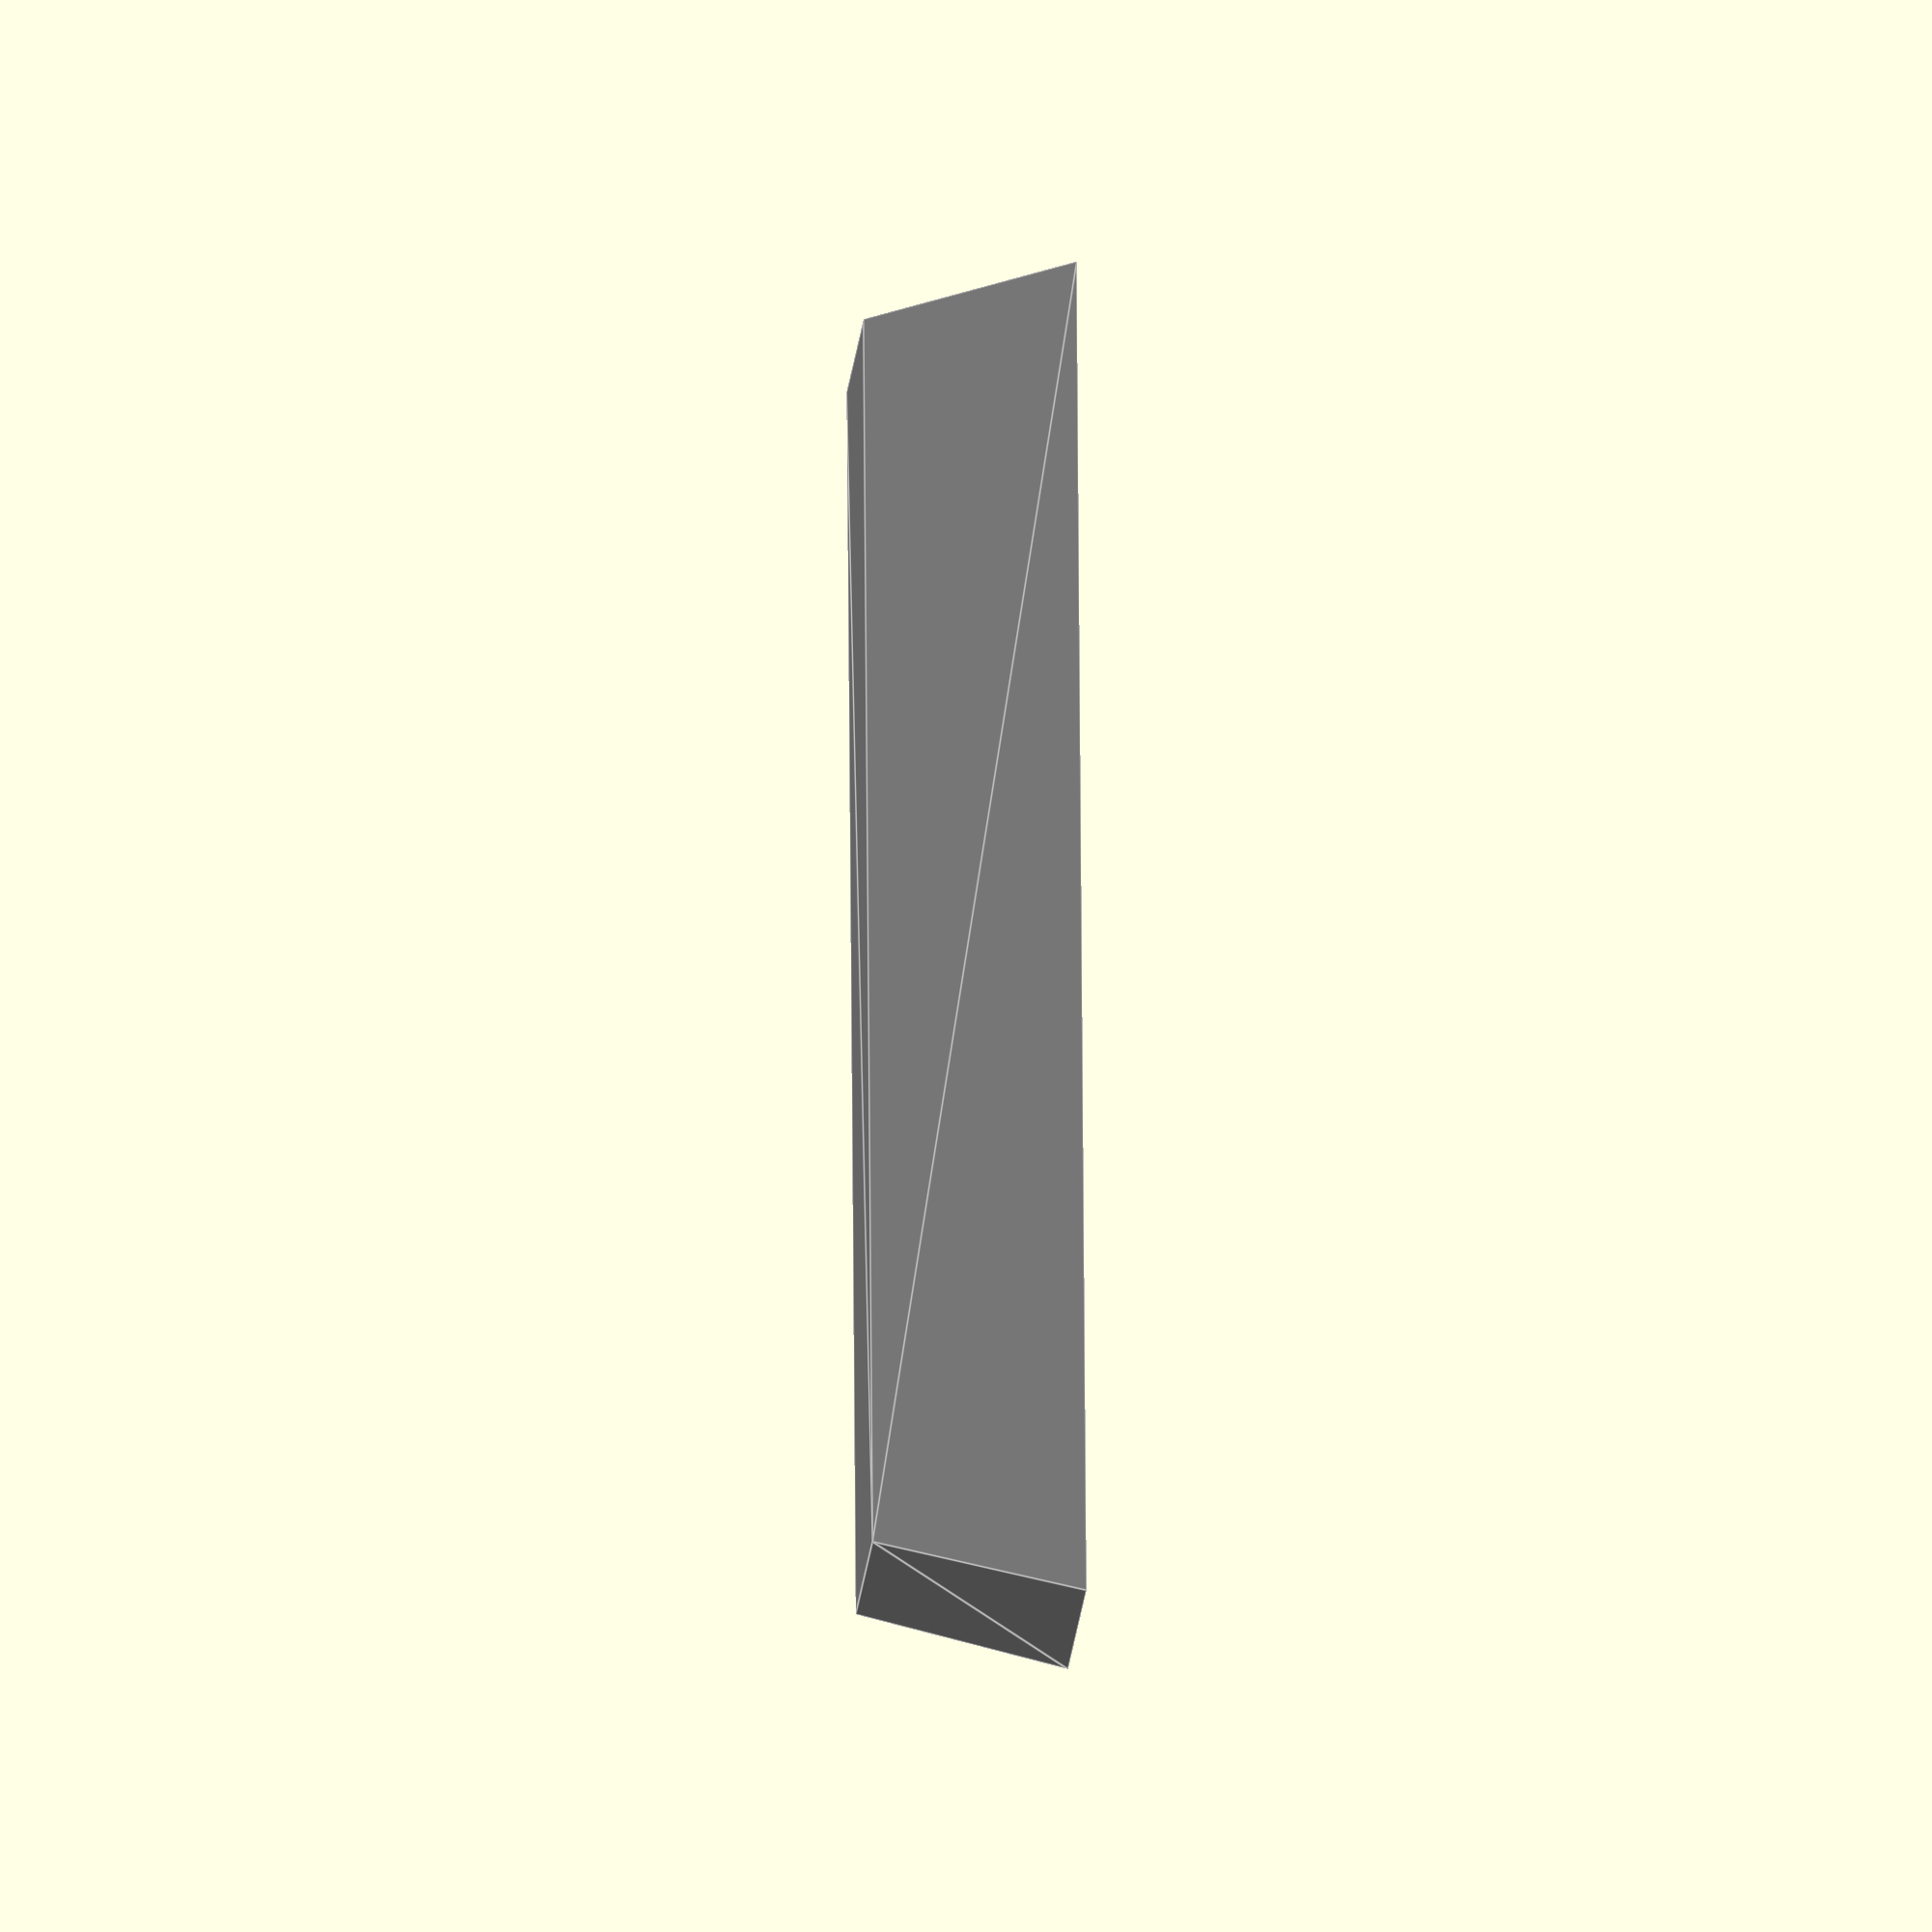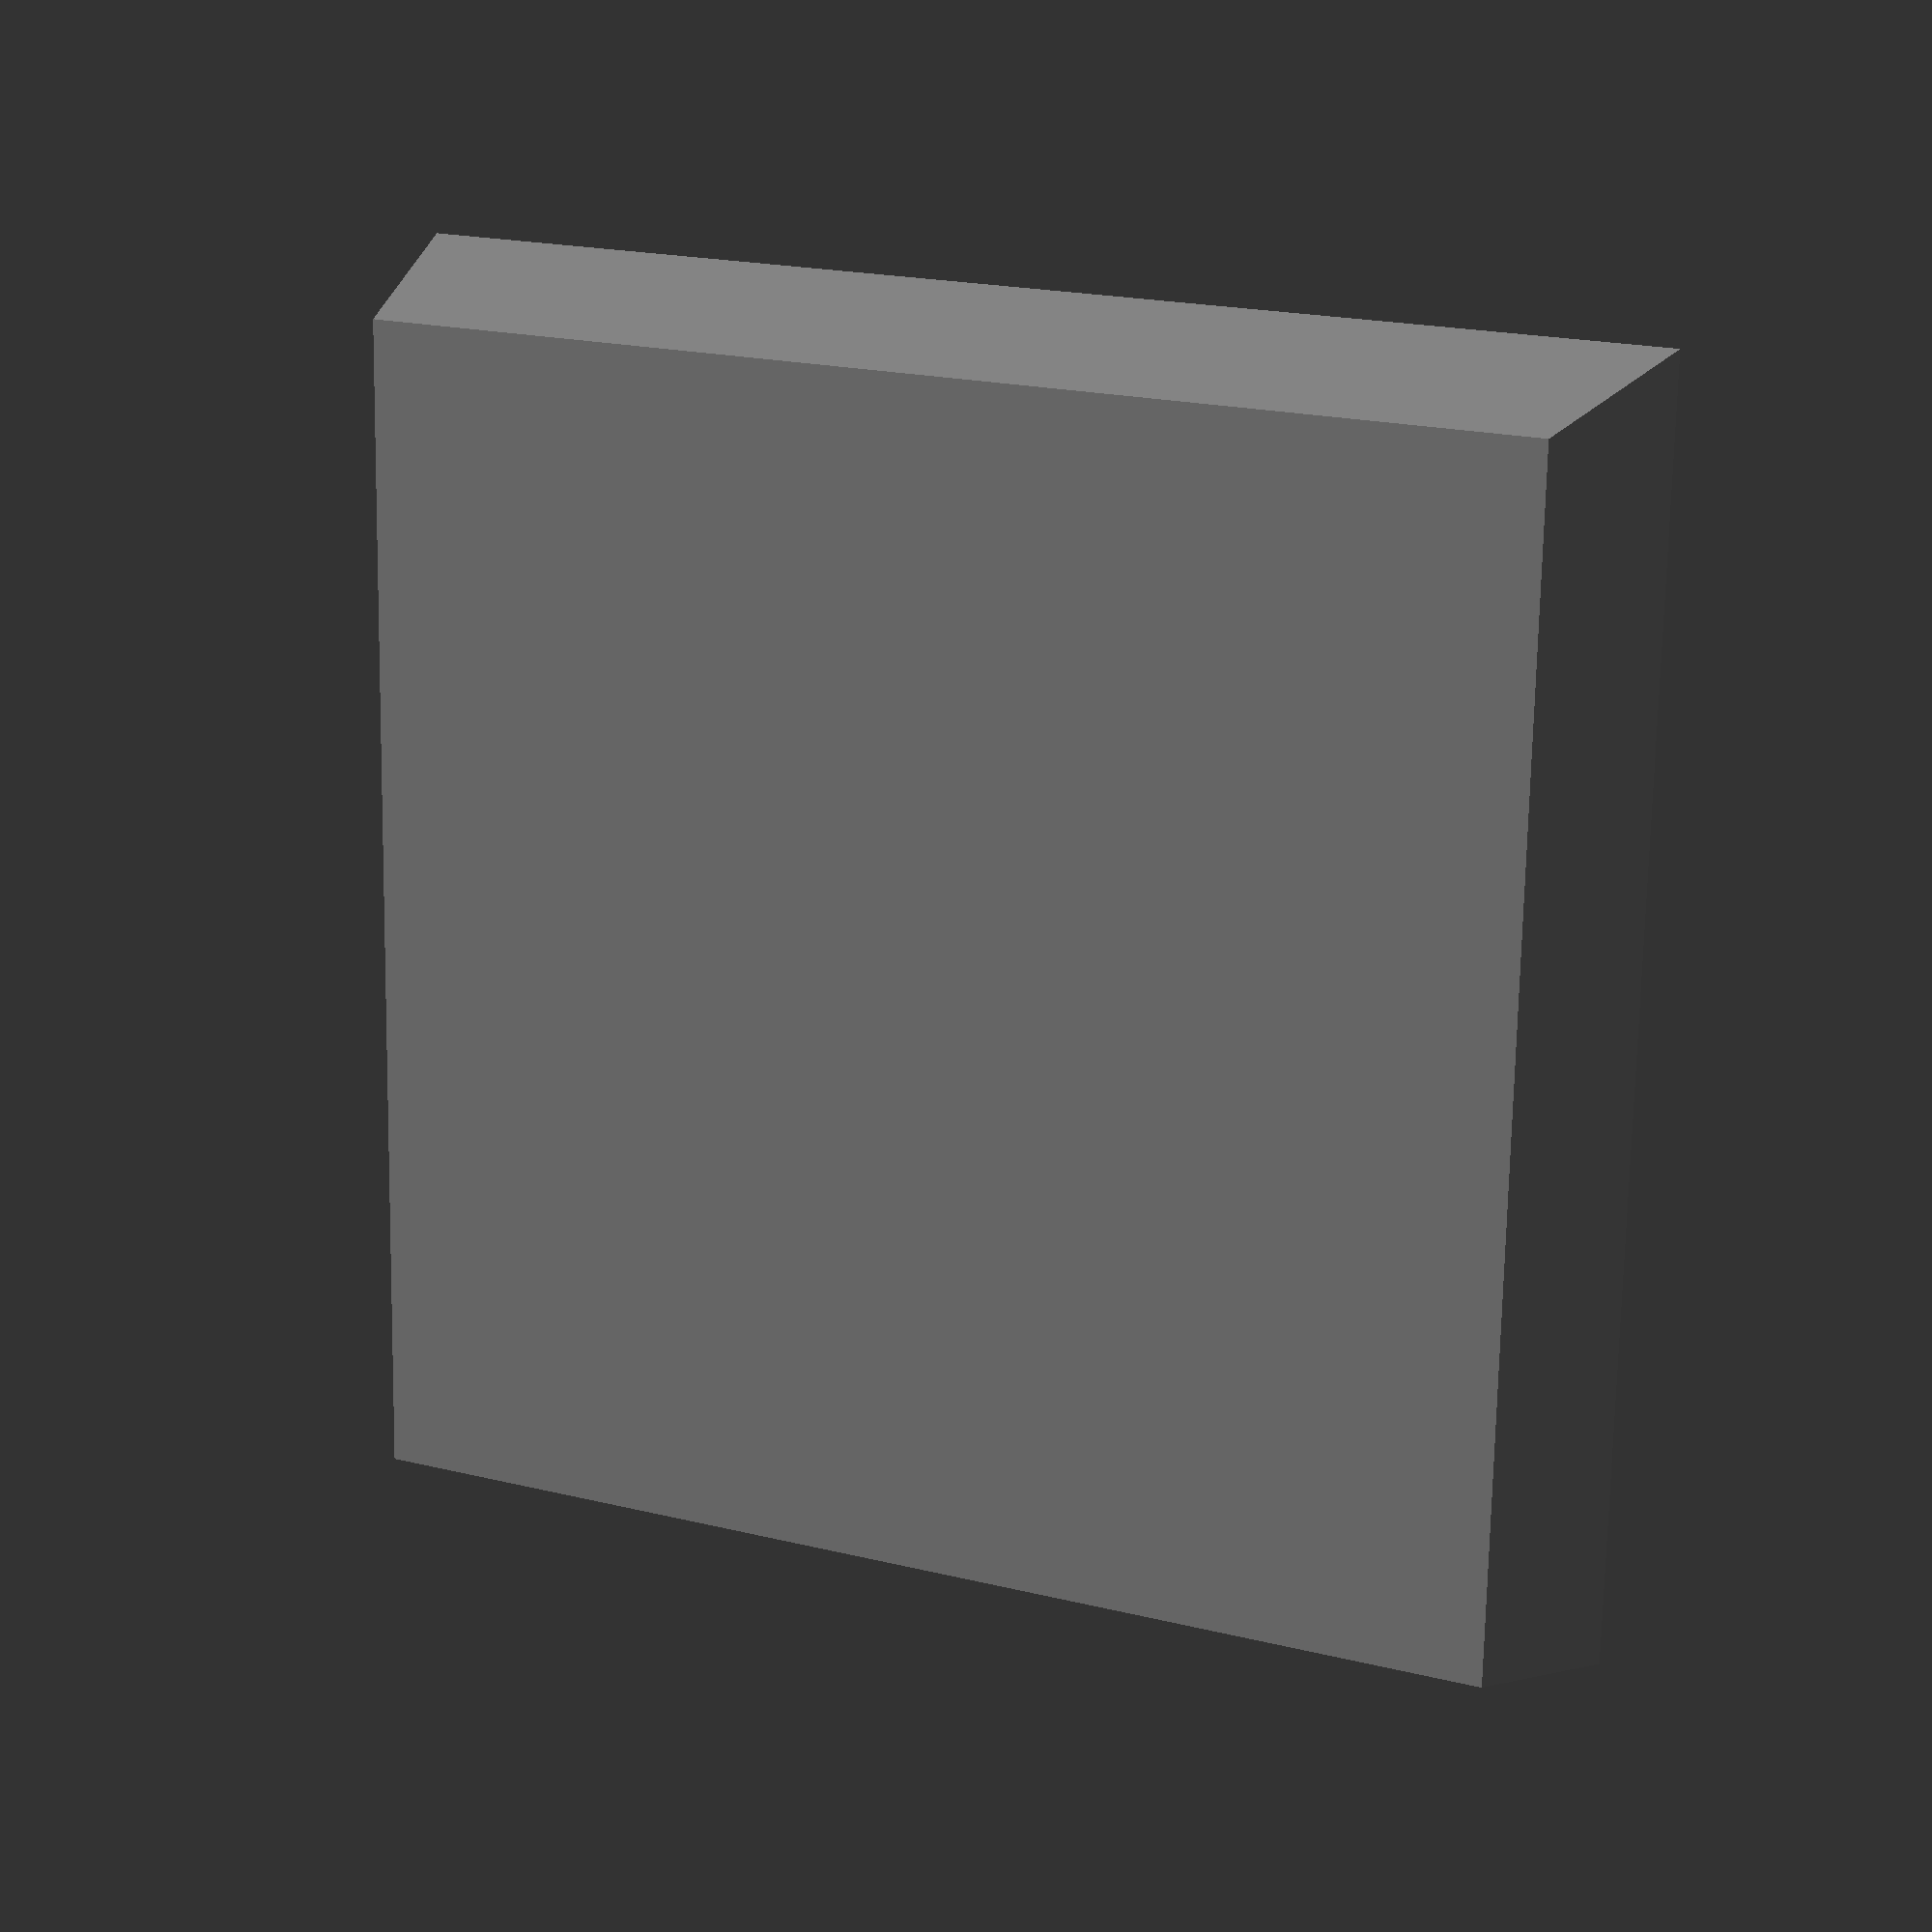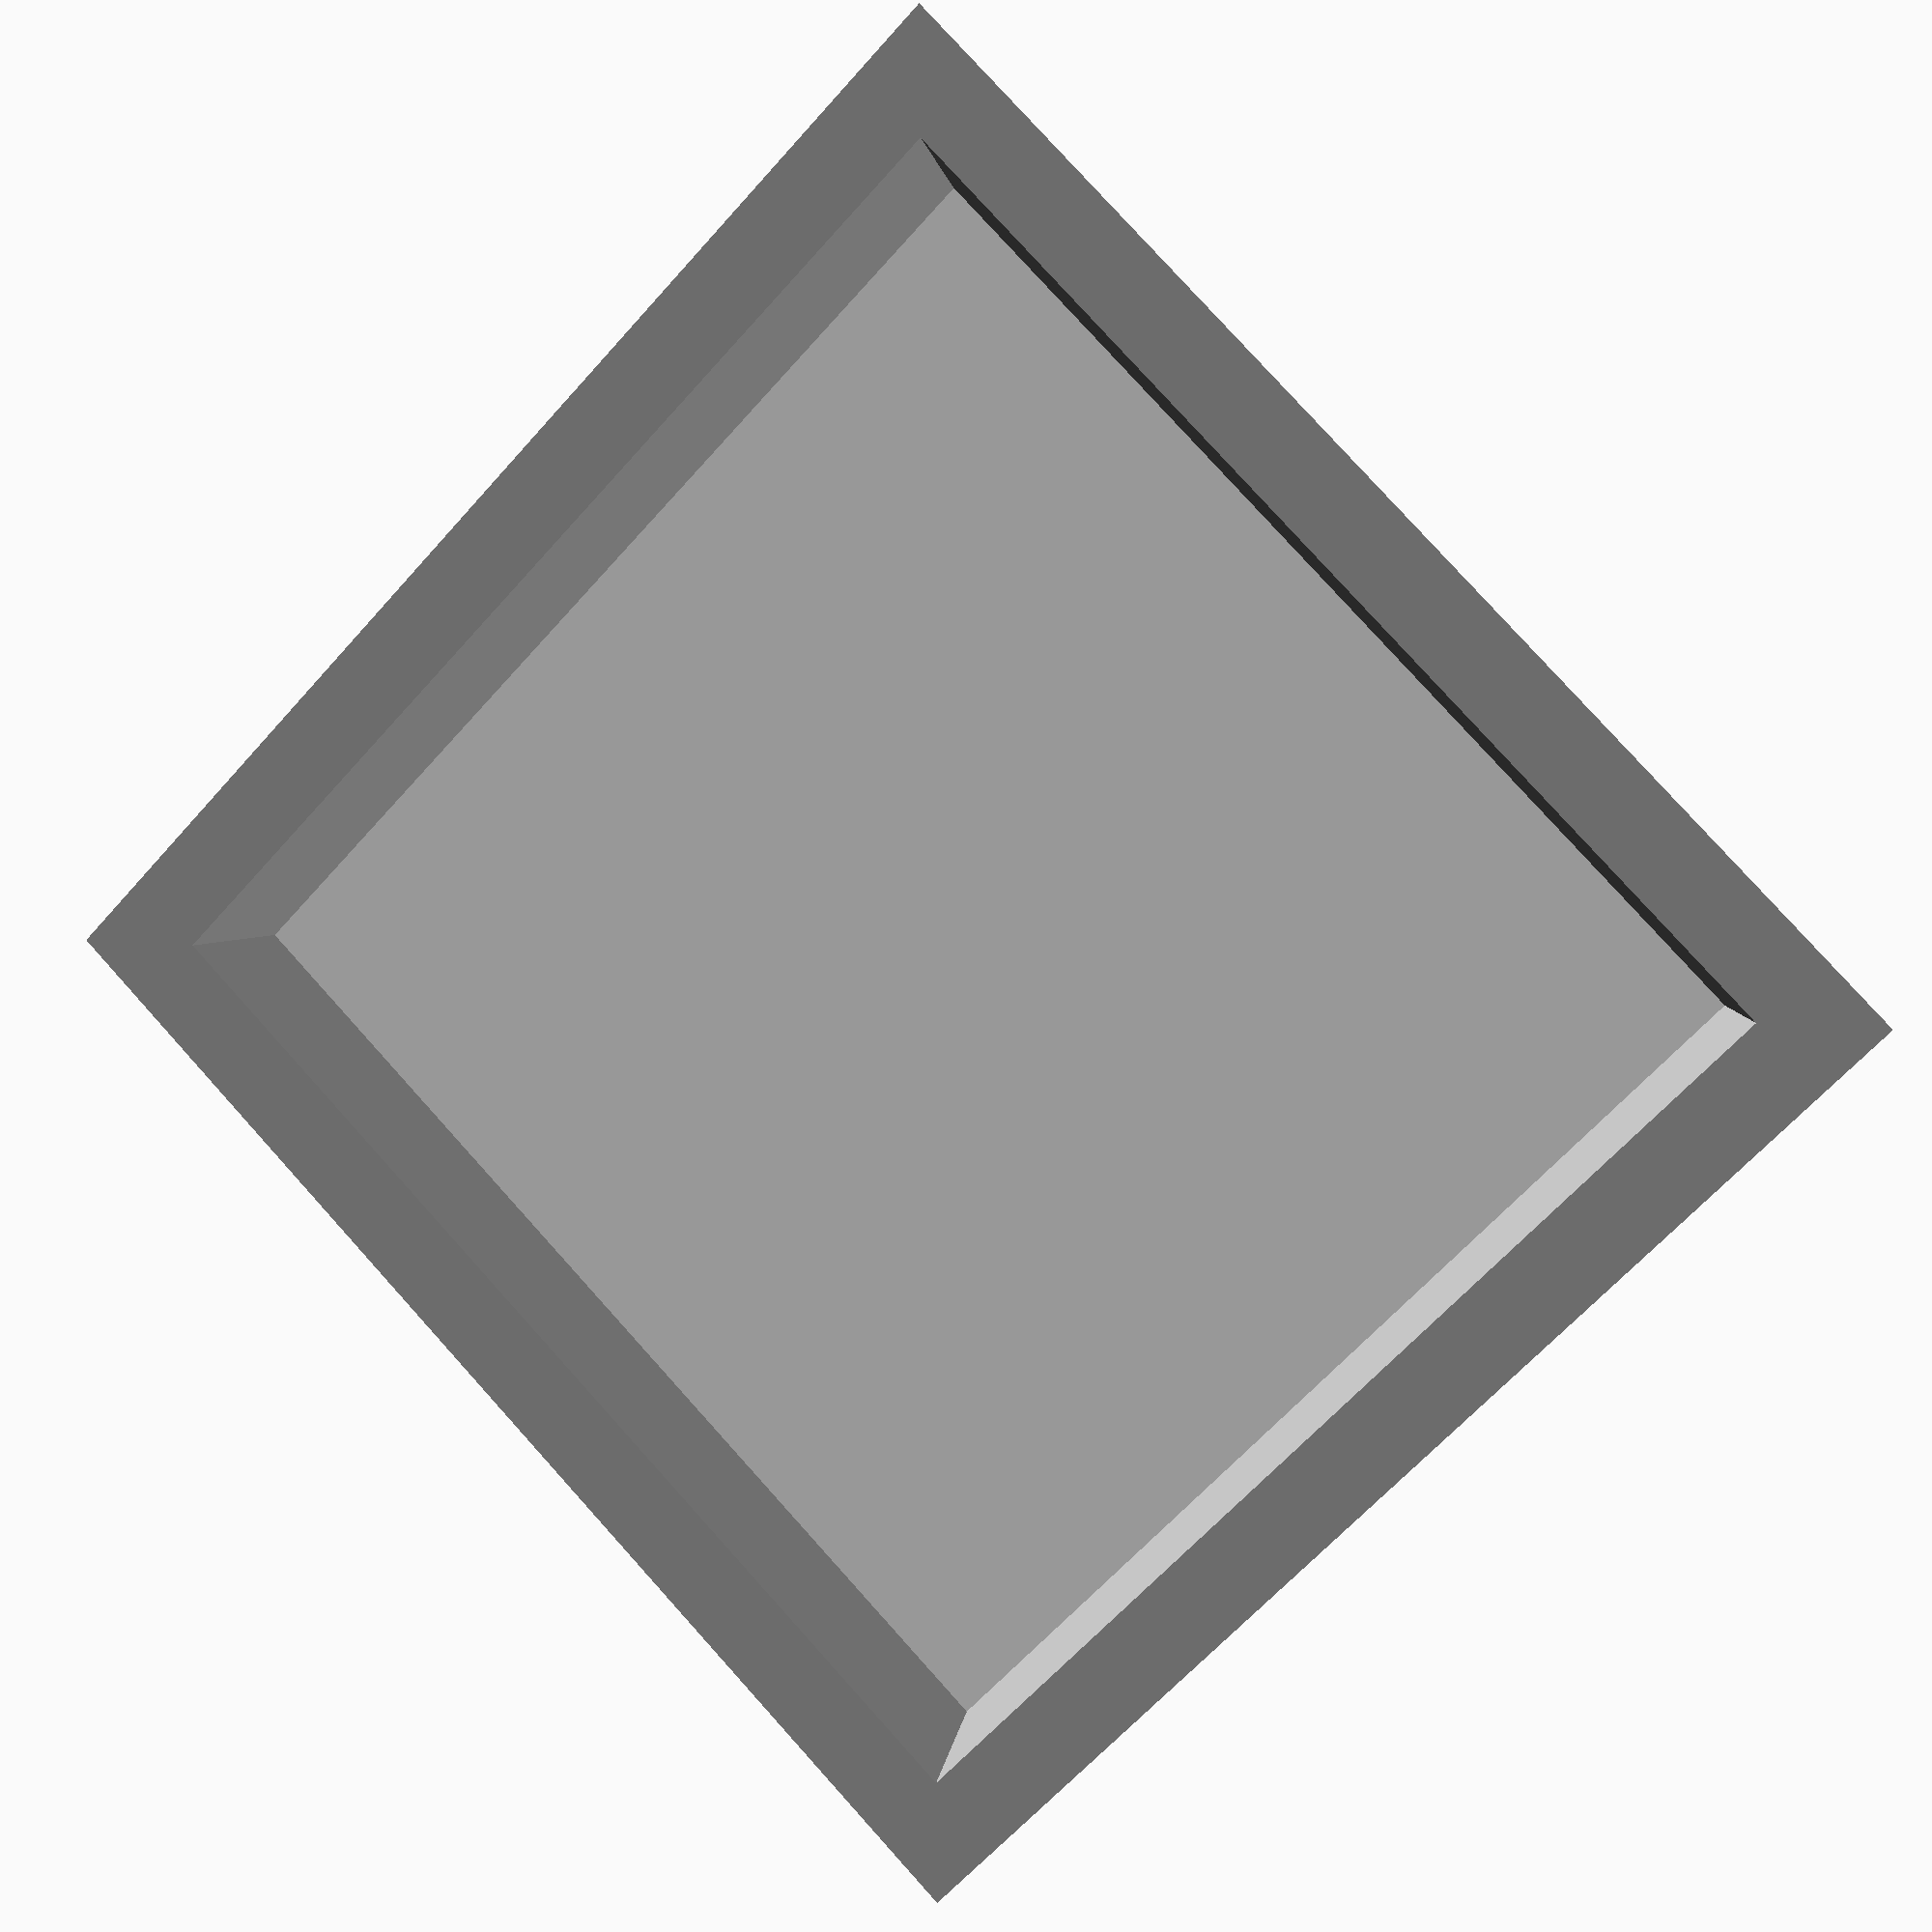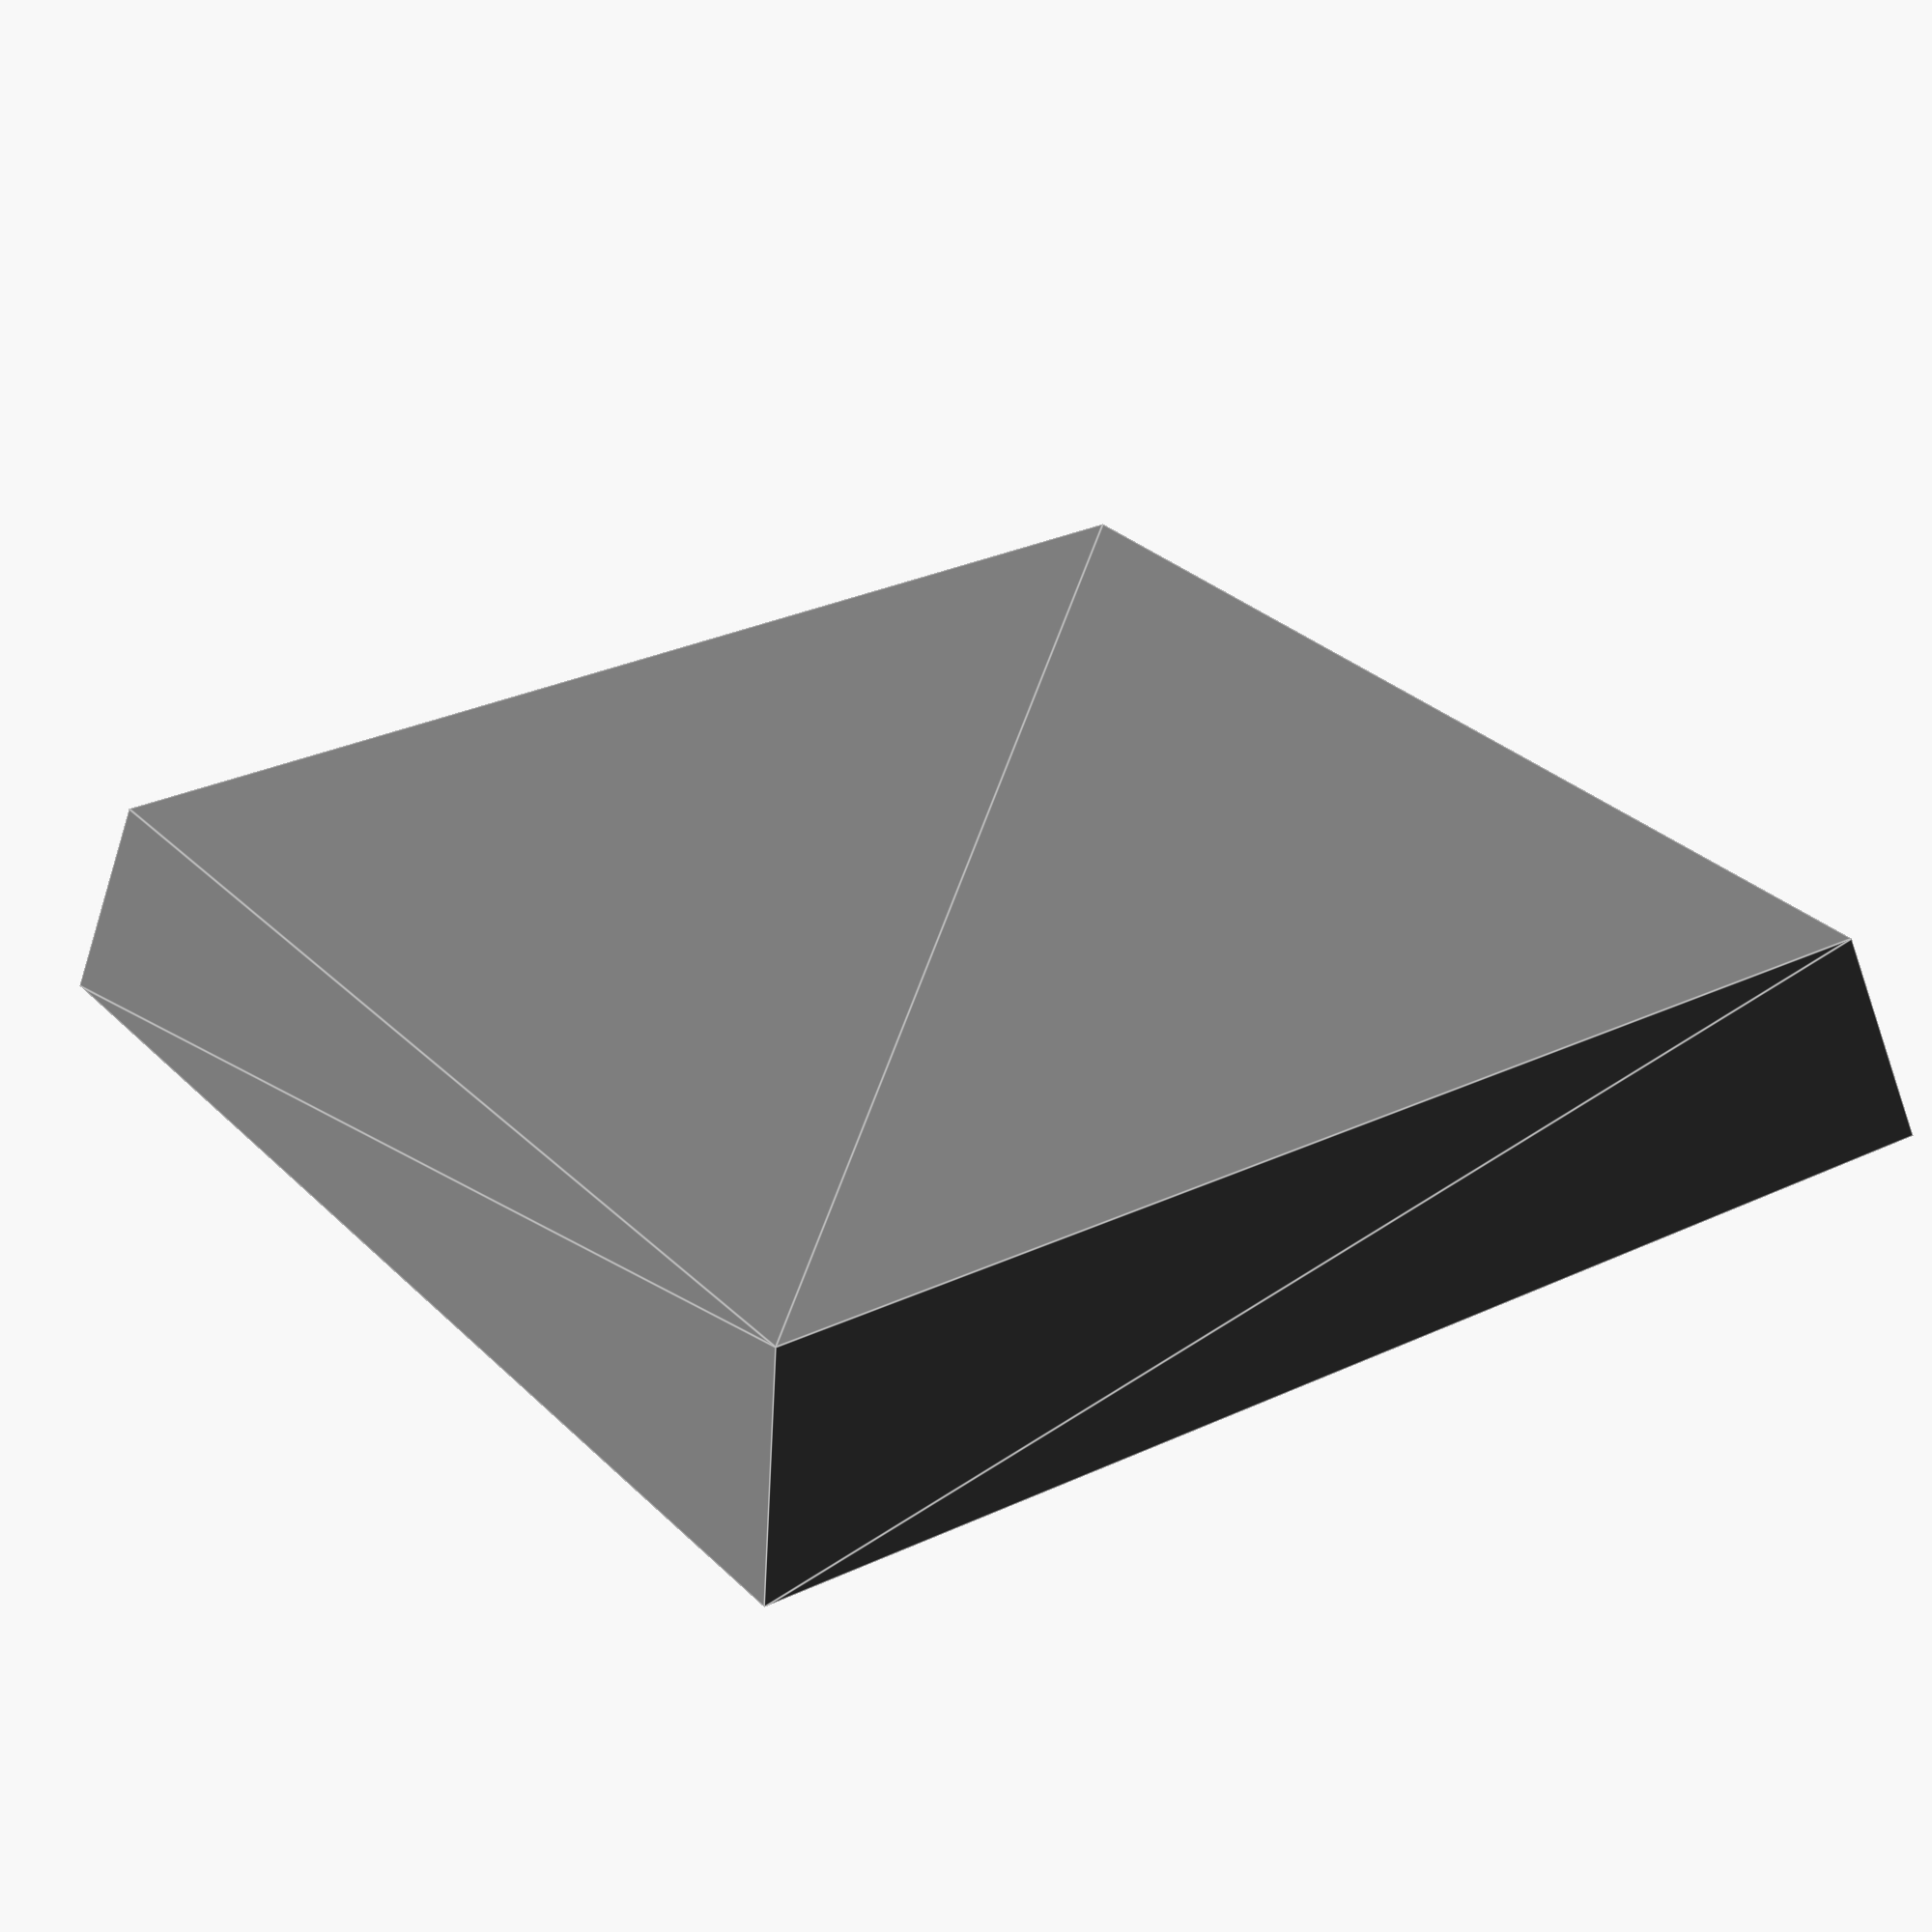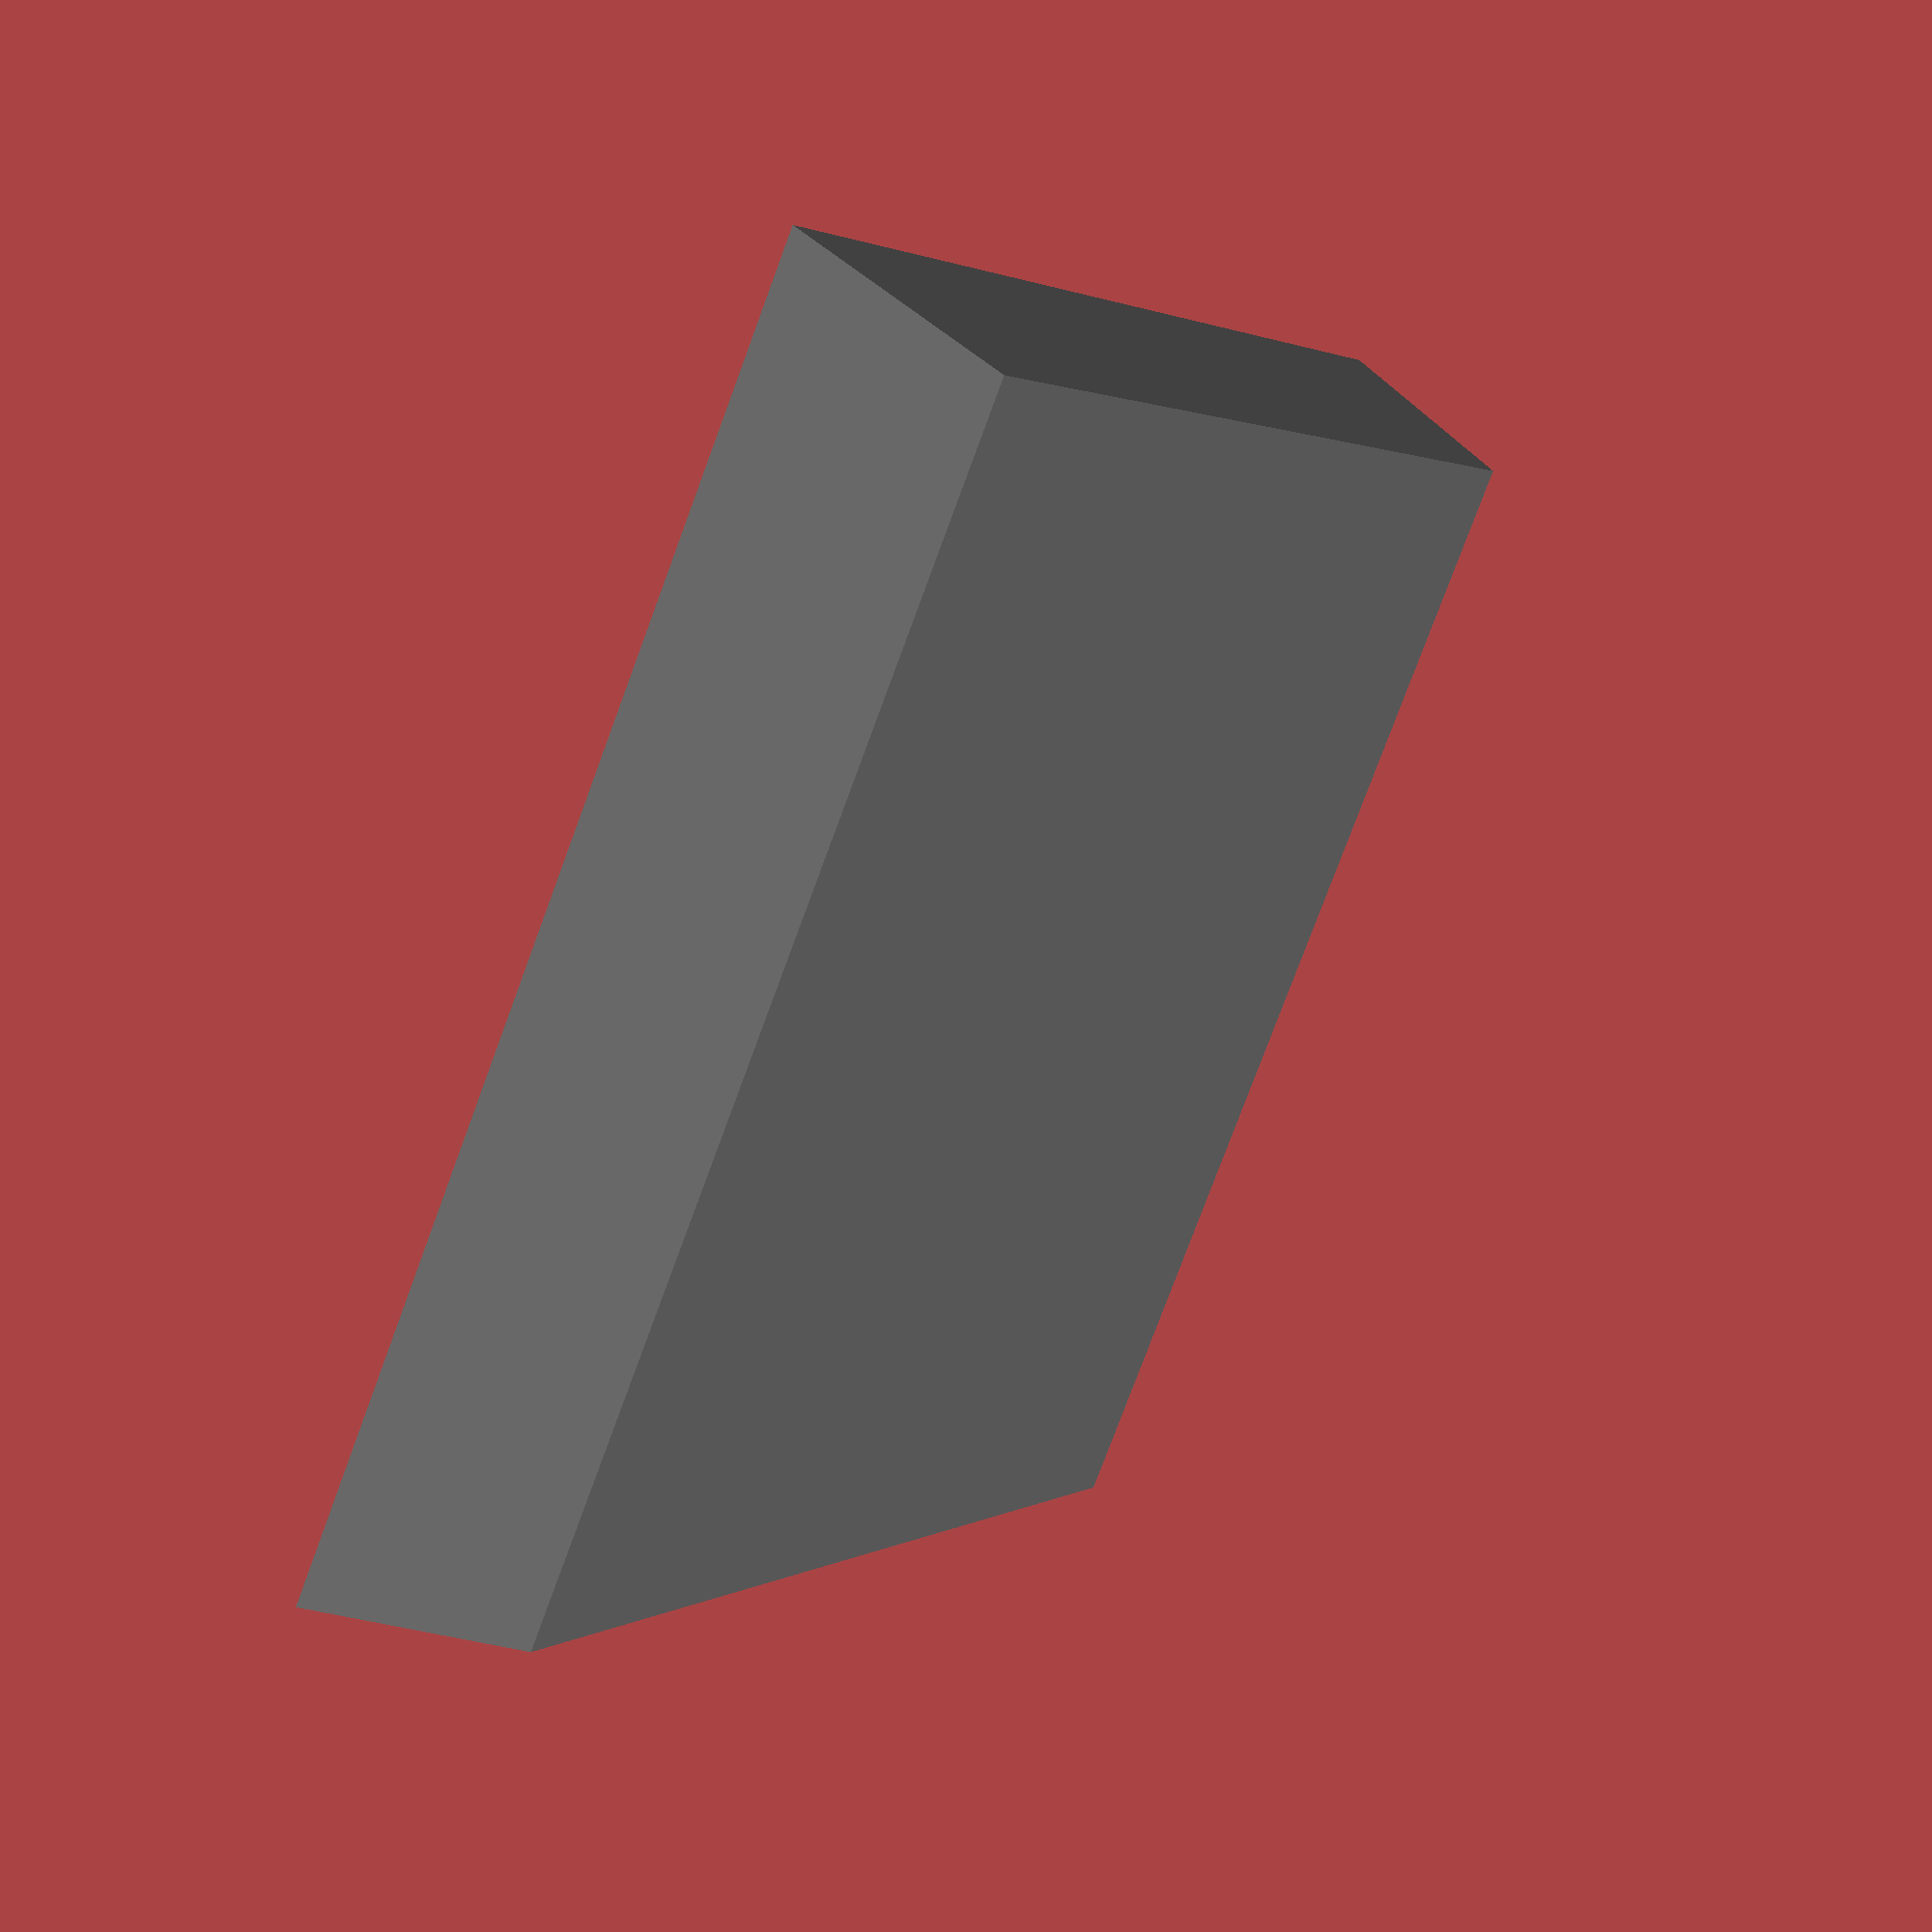
<openscad>
// Copyright 2023 Stefano Linguerri
//
// Licensed under the Apache License, Version 2.0 (the "License");
// you may not use this file except in compliance with the License.
// You may obtain a copy of the License at
// http://www.apache.org/licenses/LICENSE-2.0
//
// Unless required by applicable law or agreed to in writing, software
// distributed under the License is distributed on an "AS IS" BASIS,
// WITHOUT WARRANTIES OR CONDITIONS OF ANY KIND, either express or implied.¢
// See the License for the specific language governing permissions and
// limitations under the License.

//height (thickness) of this tray
height = 4;//.1
//base width 
base_width = 25;
//base length 
base_length = 25;
//thickness of the top and sides of the base
height_offset = 1.3;
//Inset of the top of the tray: greater the value greater the slope of the tray
inset = 1;
//magnets height (if greater than 0.1 will generate the magnet holders)
magnets_height = 0.1;
//magnets diameter
magnets_diameter = 0.1;

base_type = "0"; // [0:Hollow, 1:Solid]
//slotta hole widht
slotta_width = 2;//0.1
//slotta type
slotta_type = "0"; // [0:None, 1:Parallel Center, 2:Parallel 3/4, 3:Diagonal]

module tray(offset, zOffset, height, base_width, base_length, inset) {
    
        
        b_total_cols = (base_width);
        b_total_rows = (base_length);
        
        t_total_cols = (base_width - inset *2);
        t_total_rows = (base_length - inset *2);
    
        translate(
            [offset,
            offset,
            zOffset]
        )

        polyhedron(
            points=[
                    [0,0,0],                        //base bottom left
                    [b_total_cols,0,0],             //base bottom right
                    [b_total_cols,b_total_rows,0],  //base top right
                    [0,b_total_rows,0],             //base top left


                    [inset,  inset,   height],                              //surface bottom left
                    [inset + t_total_cols, inset,  height],                 //surface bottom right
                    [inset + t_total_cols, inset + t_total_rows, height],   //surface top right
                    [inset,   inset + t_total_rows,  height]                //surface top left
                ],
            faces =[
                        [0,1,2,3],
                        [4,5,1,0],
                        [5,6,2,1],
                        [6,7,3,2],
                        [7,4,0,3],
                        [7,6,5,4]
                    ]
        ); 
           
}

module slotta (base_width, base_length,slotta_width,slotta_height, slotta_type, offset,inset) {   

    if(slotta_type == "1"){
        translate( 
            [inset*2, base_width/2, -0.1]
        )
        cube(size = [base_width-inset*4,slotta_width,slotta_height+0.2]);
    }
    
    if(slotta_type == "2"){
        translate( 
            [inset*2, base_width/4, -0.1]
        )
        cube(size = [base_width-inset*4,slotta_width,slotta_height+0.2]);
    }
    
    if(slotta_type == "3"){
        let(v_slotta_length = sqrt( (base_width-inset*5)*(base_width-inset*5)*2)-slotta_width*1.5 ){
        translate( 
            [base_width-(base_width - inset*2)+slotta_width, base_width-(base_width-inset*2)+slotta_width/2, -0.1]
        )

        rotate(45)

        cube(size = [v_slotta_length,slotta_width,slotta_height+0.2]);
        }
    }    
}

module magnets_holes (base_width, base_length, magnets_height, magnets_diameter) {   
    translate( 
        [base_width/2,
        base_length/2, 
        -0.1]
    )
    cylinder(d = magnets_diameter, h = magnets_height+0.01,$fn=30);
}

difference(){  
    
    color ([0.5, 0.5, 0.5]) {
        tray(0,0, height, base_width, base_length, inset);
    }
    
    if(base_type == "0"){
        color ([0.7, 0.7, 0.7]) {                   
            tray(height_offset, -1.0, height - height_offset, base_width - (2*height_offset), base_length - (2 * height_offset), inset);
        }   
    }
    
    if (magnets_height > 0.1){     
        magnets_holes (base_width, base_length, magnets_height, magnets_diameter);            
    }
    
    slotta(base_width,base_length,slotta_width,height,slotta_type,height_offset,inset);

}


</openscad>
<views>
elev=155.4 azim=152.0 roll=90.9 proj=o view=edges
elev=163.2 azim=181.1 roll=155.0 proj=p view=solid
elev=171.0 azim=315.5 roll=339.8 proj=p view=solid
elev=61.2 azim=235.5 roll=0.7 proj=p view=edges
elev=314.7 azim=38.4 roll=304.0 proj=p view=solid
</views>
